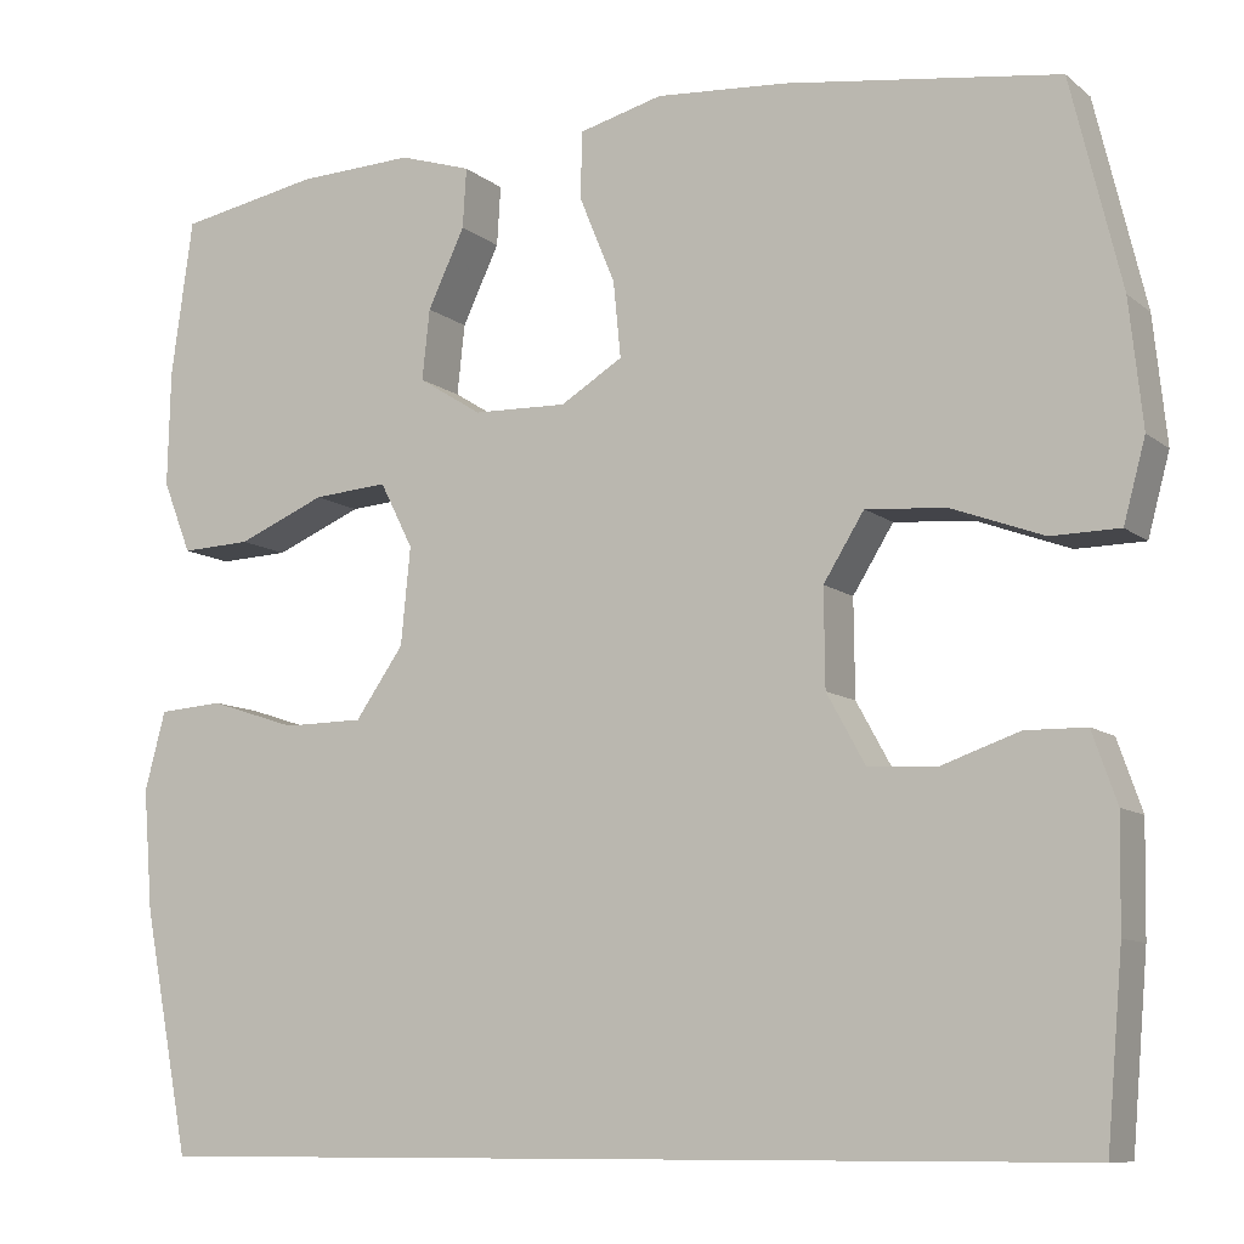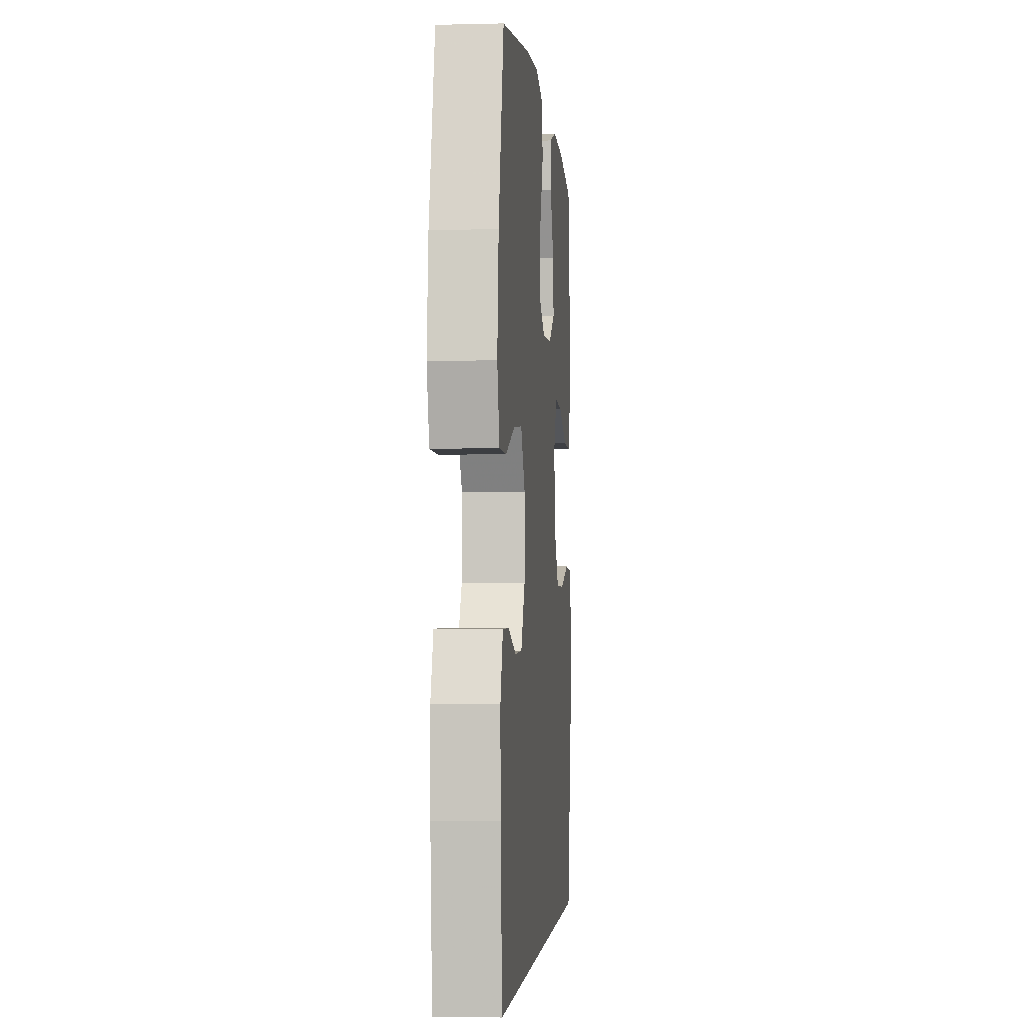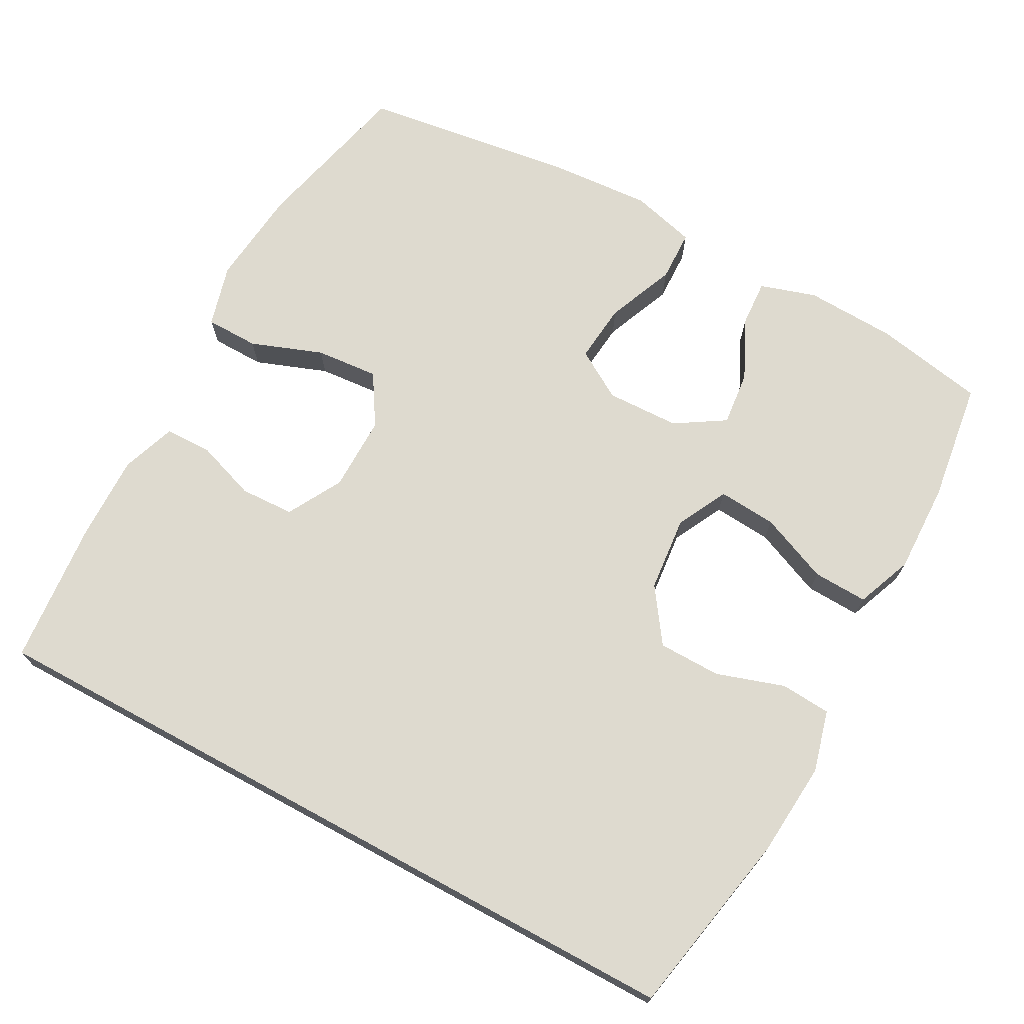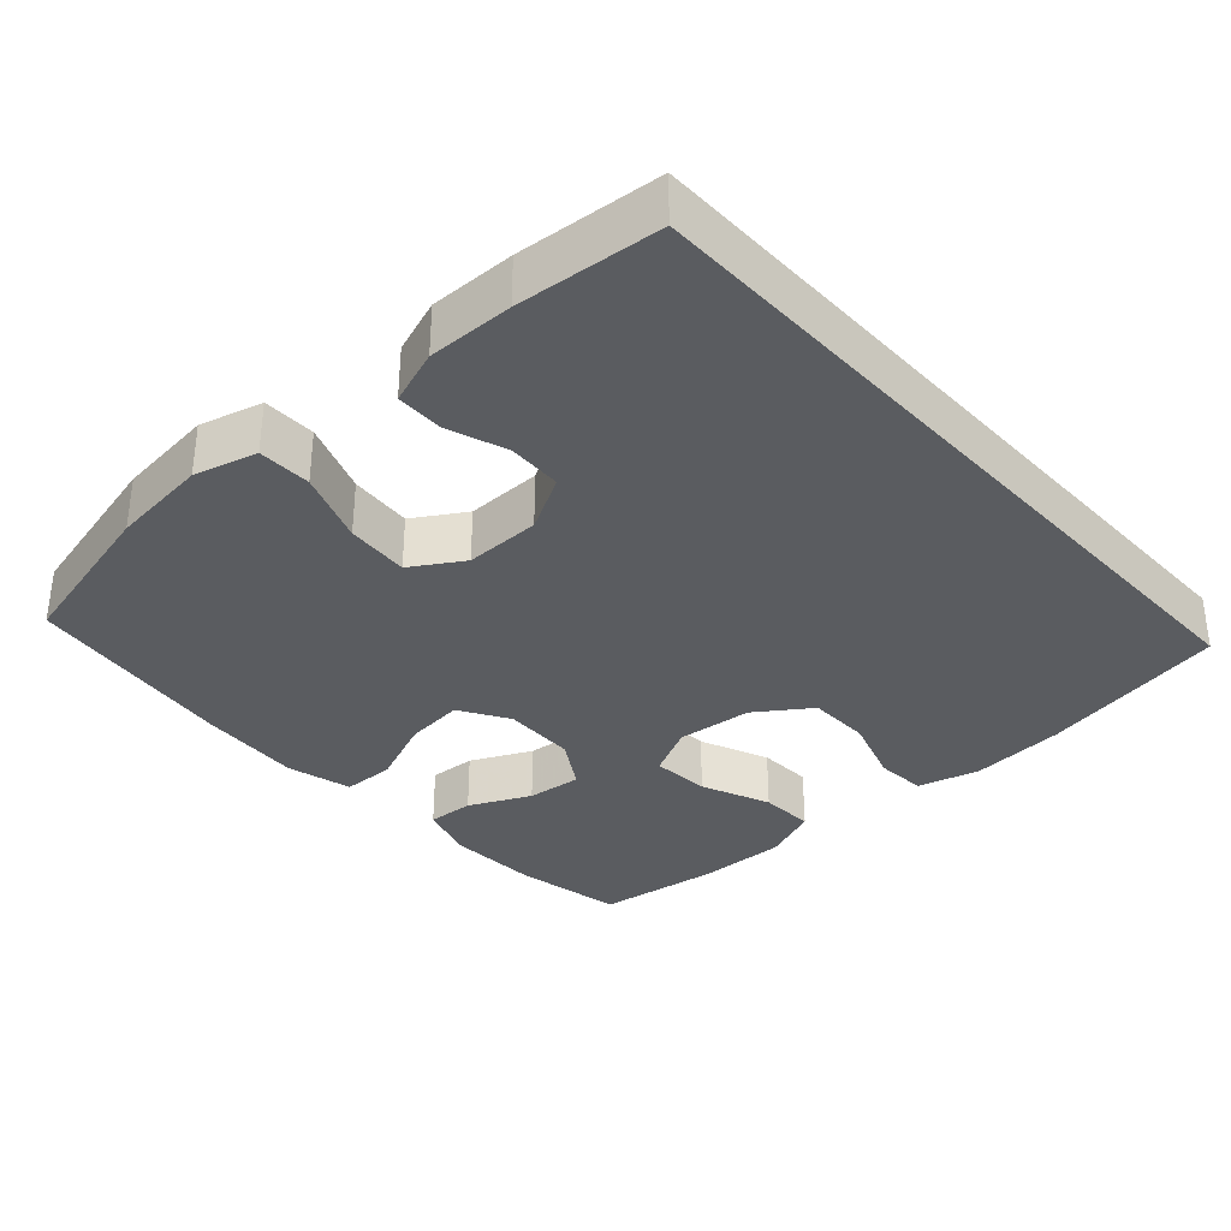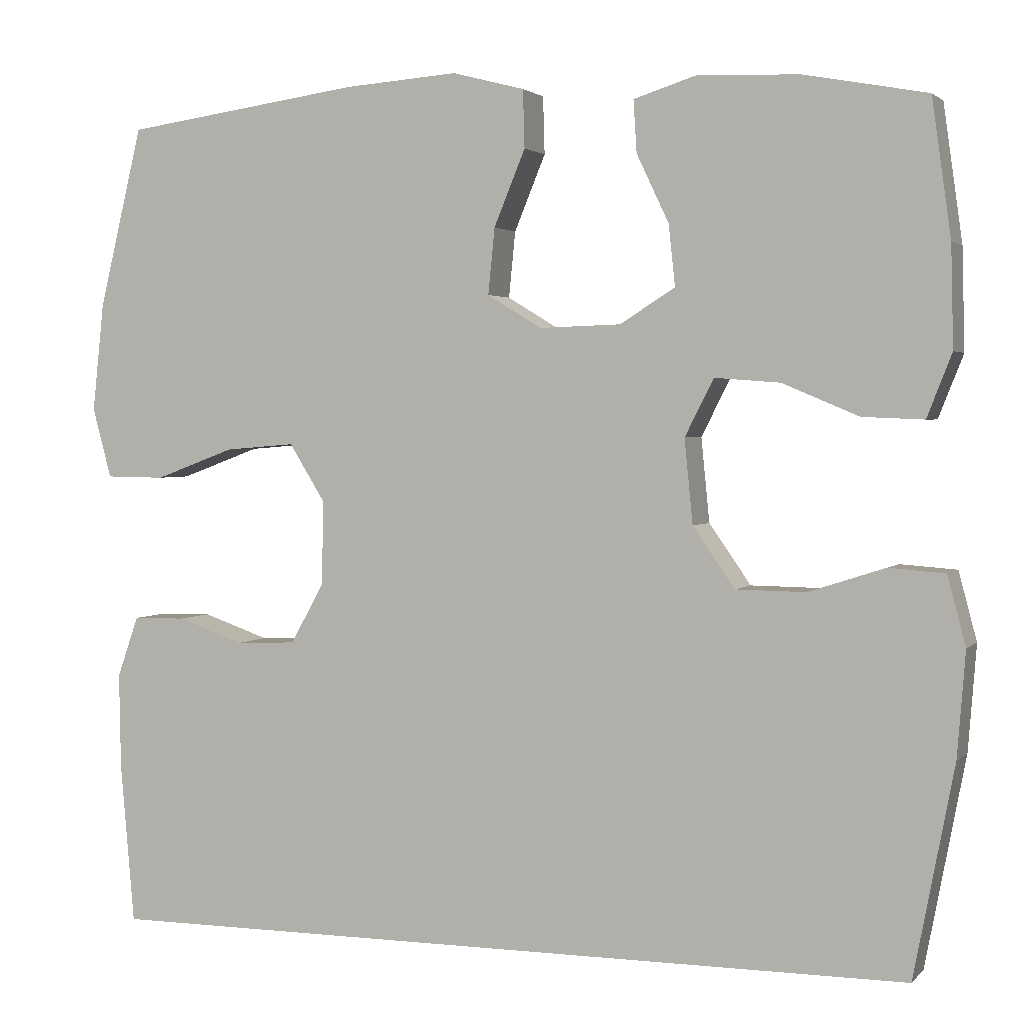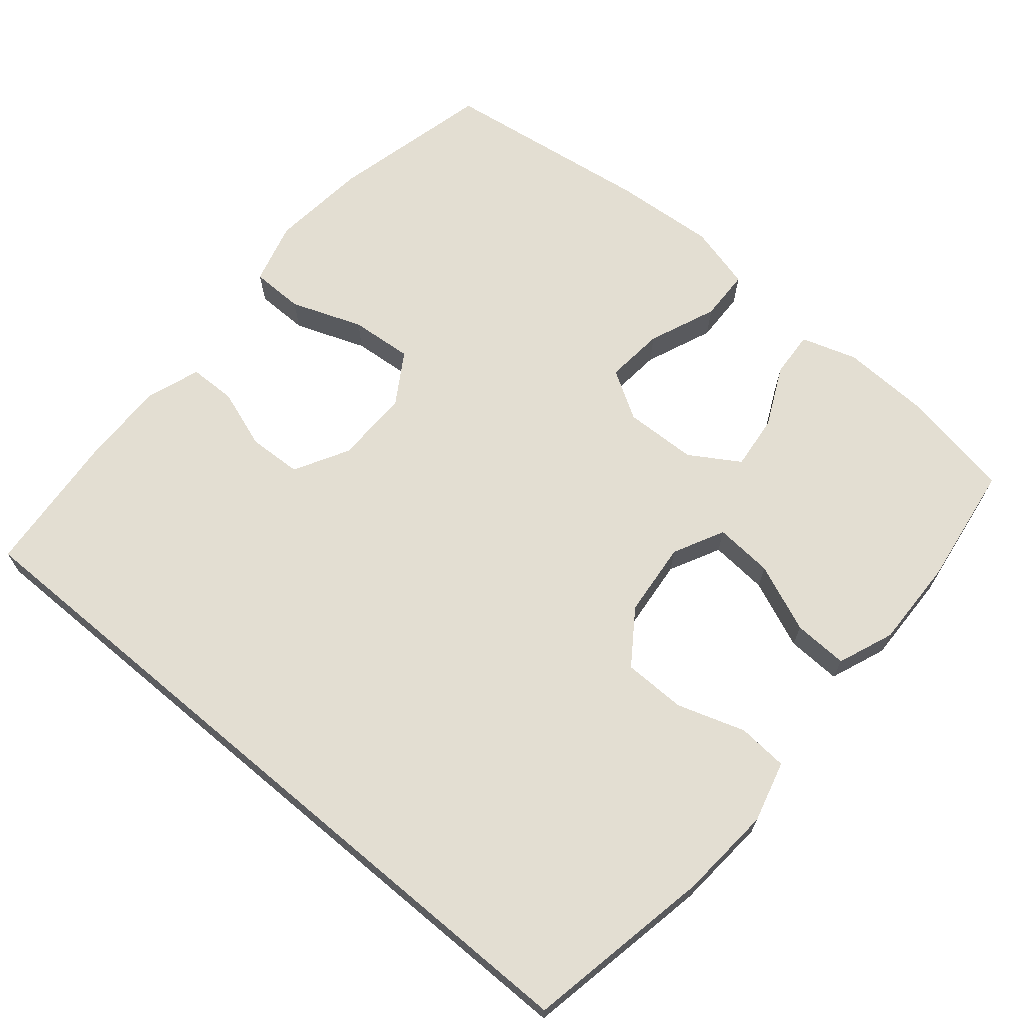
<metadata>
{"format":"obj","ext":"obj","renderer":"f3d","projection":"perspective","resolution":1024,"background":"white","views":[{"elev":-9.5,"azim":28.1,"up":"+Z"},{"elev":-2.6,"azim":95.1,"up":"+Z"},{"elev":71.0,"azim":-151.5,"up":"+Y"},{"elev":-33.9,"azim":132.2,"up":"+Y"},{"elev":2.3,"azim":-159.4,"up":"+Z"},{"elev":67.6,"azim":-140.0,"up":"+Y"}]}
</metadata>
<code>
v -0.484 0.07 -0.5
v -0.533 0.07 -0.245
v -0.543 0.07 -0.118
v -0.521 0.07 -0.035
v -0.453 0.07 -0.03
v -0.361 0.07 -0.06
v -0.276 0.07 -0.059
v -0.225 0.07 0.014
v -0.215 0.07 0.116
v -0.25 0.07 0.185
v -0.329 0.07 0.179
v -0.422 0.07 0.14
v -0.496 0.07 0.137
v -0.526 0.07 0.213
v -0.523 0.07 0.335
v -0.5 0.07 0.5
v -0.351 0.07 0.528
v -0.228 0.07 0.533
v -0.152 0.07 0.509
v -0.156 0.07 0.446
v -0.195 0.07 0.364
v -0.203 0.07 0.29
v -0.136 0.07 0.248
v -0.037 0.07 0.245
v 0.029 0.07 0.285
v 0.021 0.07 0.365
v -0.017 0.07 0.457
v -0.015 0.07 0.527
v 0.073 0.07 0.55
v 0.211 0.07 0.54
v 0.5 0.07 0.5
v 0.553 0.07 0.281
v 0.567 0.07 0.149
v 0.544 0.07 0.064
v 0.472 0.07 0.063
v 0.375 0.07 0.099
v 0.29 0.07 0.106
v 0.247 0.07 0.037
v 0.248 0.07 -0.065
v 0.289 0.07 -0.139
v 0.362 0.07 -0.142
v 0.443 0.07 -0.114
v 0.507 0.07 -0.115
v 0.533 0.07 -0.189
v 0.531 0.07 -0.305
v 0.514 0.07 -0.5
v -0.484 0 -0.5
v -0.533 0 -0.245
v -0.543 0 -0.118
v -0.521 0 -0.035
v -0.453 0 -0.03
v -0.361 0 -0.06
v -0.276 0 -0.059
v -0.225 0 0.014
v -0.215 0 0.116
v -0.25 0 0.185
v -0.329 0 0.179
v -0.422 0 0.14
v -0.496 0 0.137
v -0.526 0 0.213
v -0.523 0 0.335
v -0.5 0 0.5
v -0.351 0 0.528
v -0.228 0 0.533
v -0.152 0 0.509
v -0.156 0 0.446
v -0.195 0 0.364
v -0.203 0 0.29
v -0.136 0 0.248
v -0.037 0 0.245
v 0.029 0 0.285
v 0.021 0 0.365
v -0.017 0 0.457
v -0.015 0 0.527
v 0.073 0 0.55
v 0.211 0 0.54
v 0.5 0 0.5
v 0.553 0 0.281
v 0.567 0 0.149
v 0.544 0 0.064
v 0.472 0 0.063
v 0.375 0 0.099
v 0.29 0 0.106
v 0.247 0 0.037
v 0.248 0 -0.065
v 0.289 0 -0.139
v 0.362 0 -0.142
v 0.443 0 -0.114
v 0.507 0 -0.115
v 0.533 0 -0.189
v 0.531 0 -0.305
v 0.514 0 -0.5
f 41 42 43 44
f 40 41 44 45
f 33 34 35 36
f 33 36 37
f 32 33 37
f 31 32 37
f 30 31 37 38
f 26 27 28 29
f 25 26 29 30
f 18 19 20 21
f 18 21 22
f 17 18 22
f 16 17 22
f 15 16 22
f 14 15 22 23
f 11 12 13 14
f 10 11 14 23
f 3 4 5 6
f 3 6 7
f 2 3 7
f 1 2 7
f 40 45 46 1
f 25 30 38 39
f 24 25 39 40
f 9 10 23 24
f 8 9 24 40
f 1 7 8 40
f 90 89 88 87
f 91 90 87 86
f 82 81 80 79
f 83 82 79
f 83 79 78
f 83 78 77
f 84 83 77 76
f 75 74 73 72
f 76 75 72 71
f 67 66 65 64
f 68 67 64
f 68 64 63
f 68 63 62
f 68 62 61
f 69 68 61 60
f 60 59 58 57
f 69 60 57 56
f 52 51 50 49
f 53 52 49
f 53 49 48
f 53 48 47
f 47 92 91 86
f 85 84 76 71
f 86 85 71 70
f 70 69 56 55
f 86 70 55 54
f 86 54 53 47
f 1 47 48 2
f 2 48 49 3
f 3 49 50 4
f 4 50 51 5
f 5 51 52 6
f 6 52 53 7
f 7 53 54 8
f 8 54 55 9
f 9 55 56 10
f 10 56 57 11
f 11 57 58 12
f 12 58 59 13
f 13 59 60 14
f 14 60 61 15
f 15 61 62 16
f 16 62 63 17
f 17 63 64 18
f 18 64 65 19
f 19 65 66 20
f 20 66 67 21
f 21 67 68 22
f 22 68 69 23
f 23 69 70 24
f 24 70 71 25
f 25 71 72 26
f 26 72 73 27
f 27 73 74 28
f 28 74 75 29
f 29 75 76 30
f 30 76 77 31
f 31 77 78 32
f 32 78 79 33
f 33 79 80 34
f 34 80 81 35
f 35 81 82 36
f 36 82 83 37
f 37 83 84 38
f 38 84 85 39
f 39 85 86 40
f 40 86 87 41
f 41 87 88 42
f 42 88 89 43
f 43 89 90 44
f 44 90 91 45
f 45 91 92 46
f 46 92 47 1

</code>
